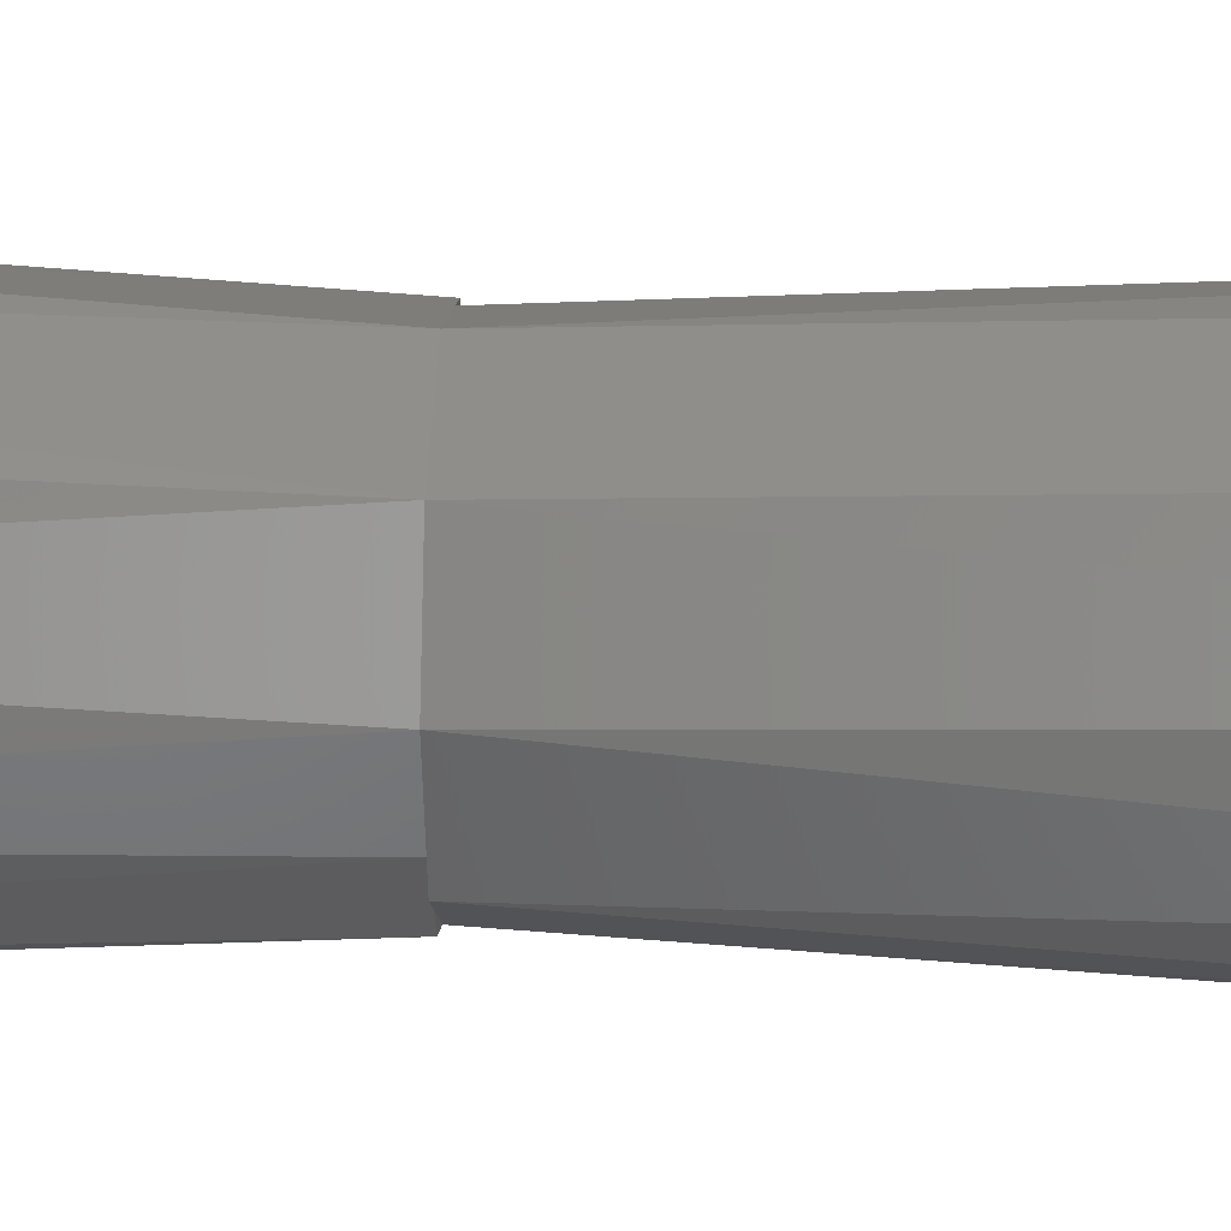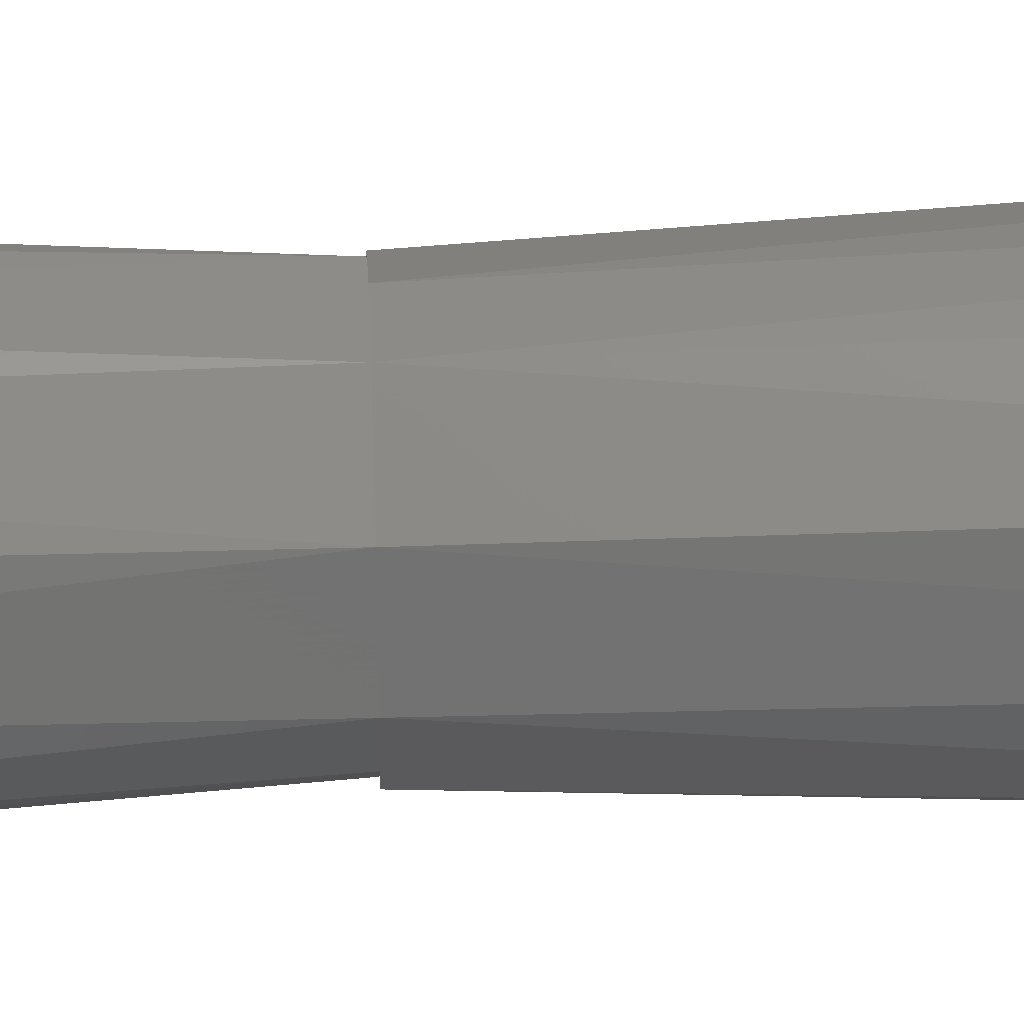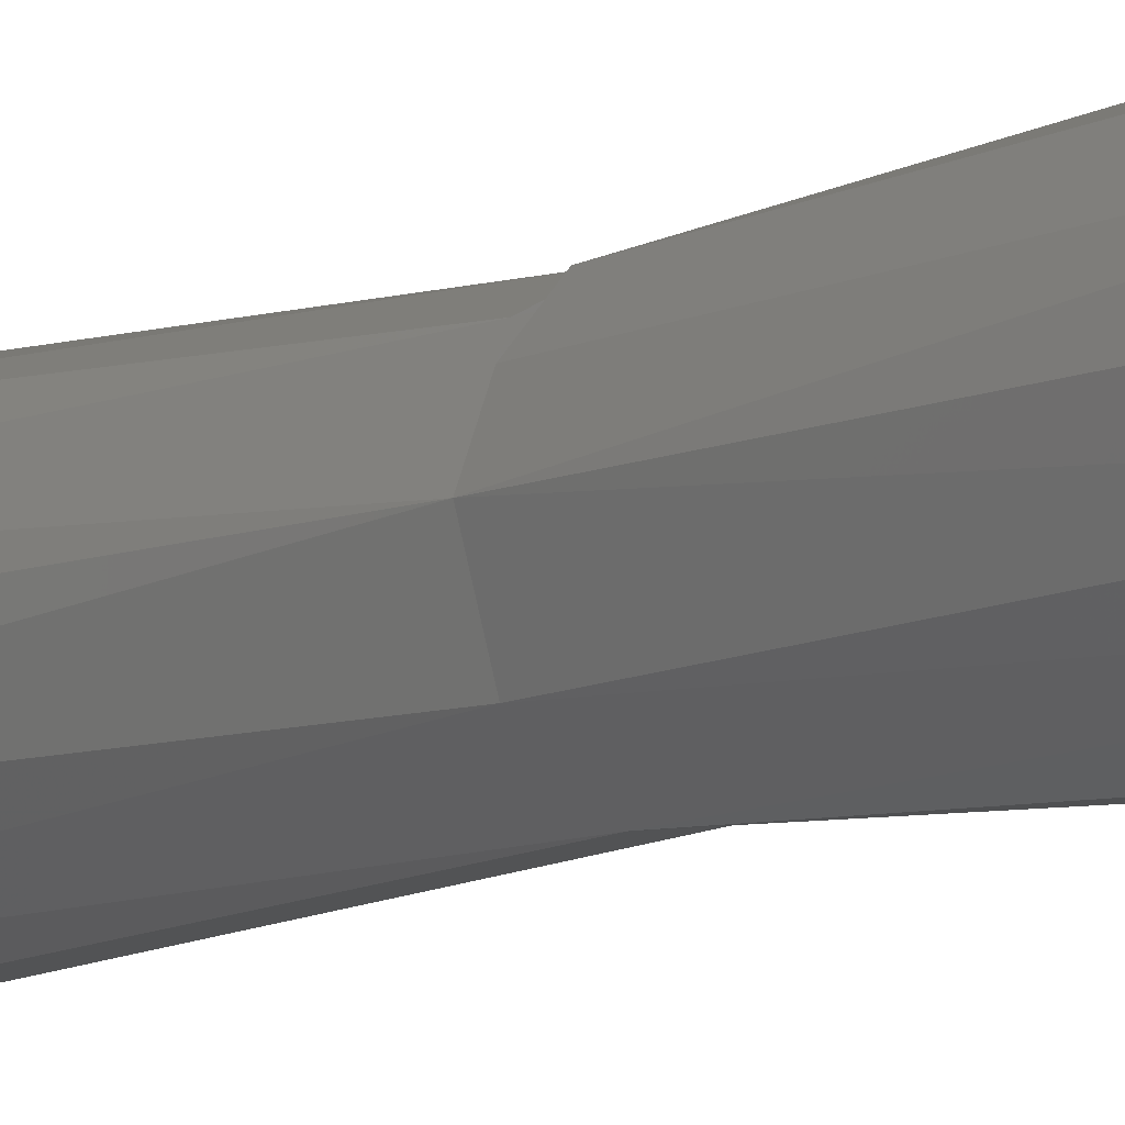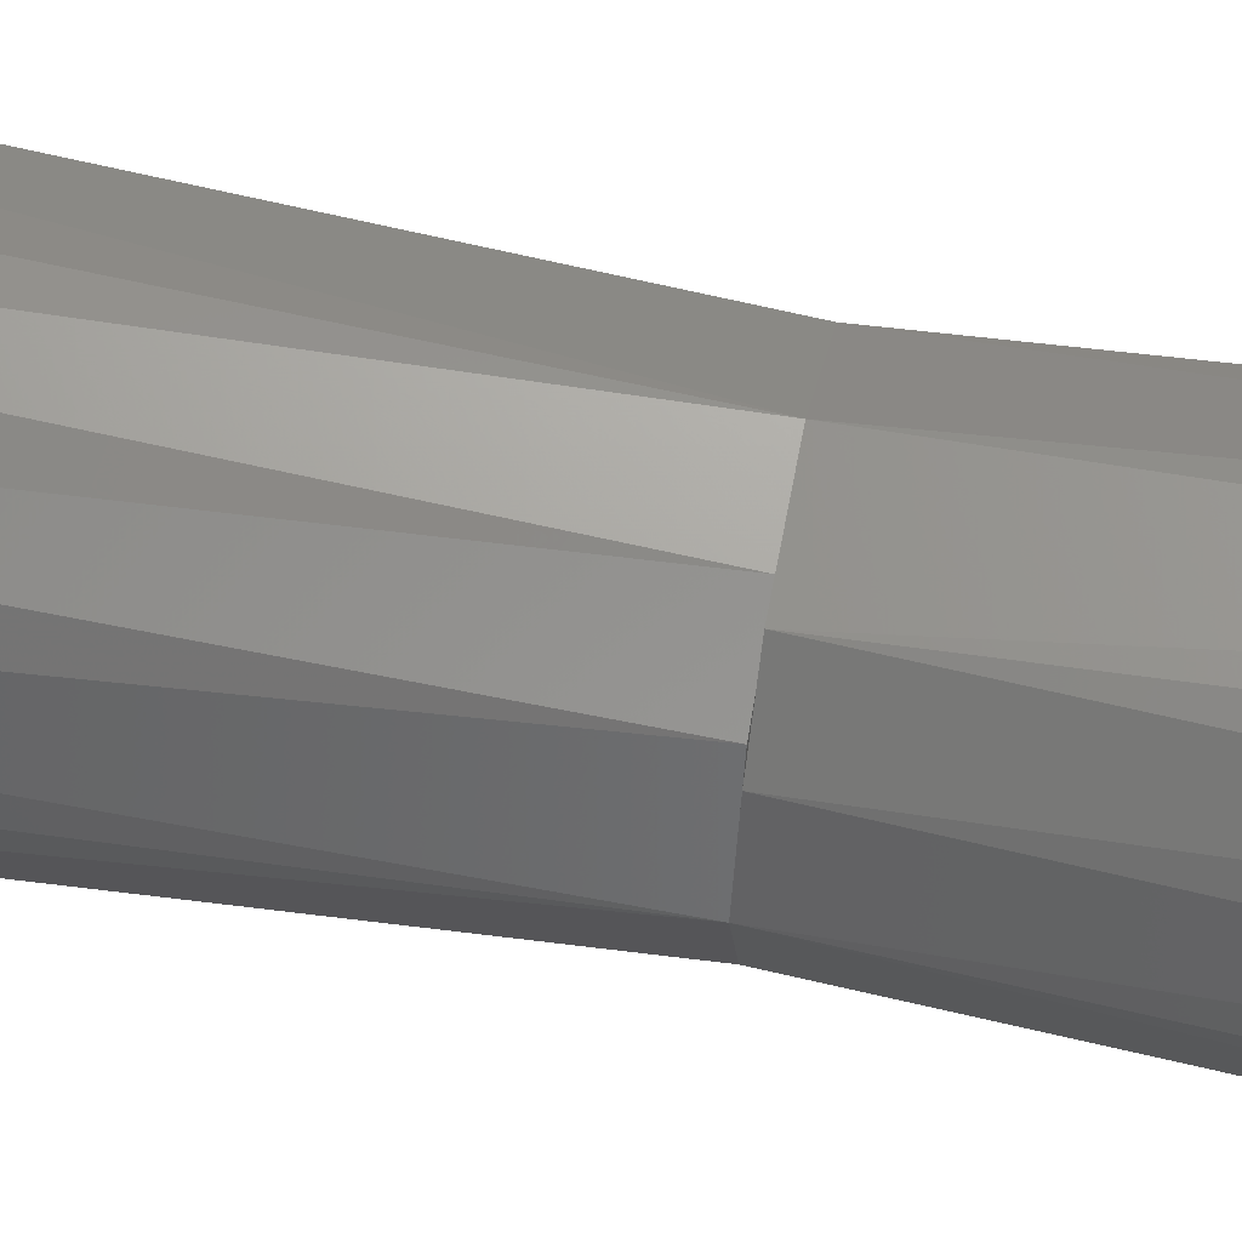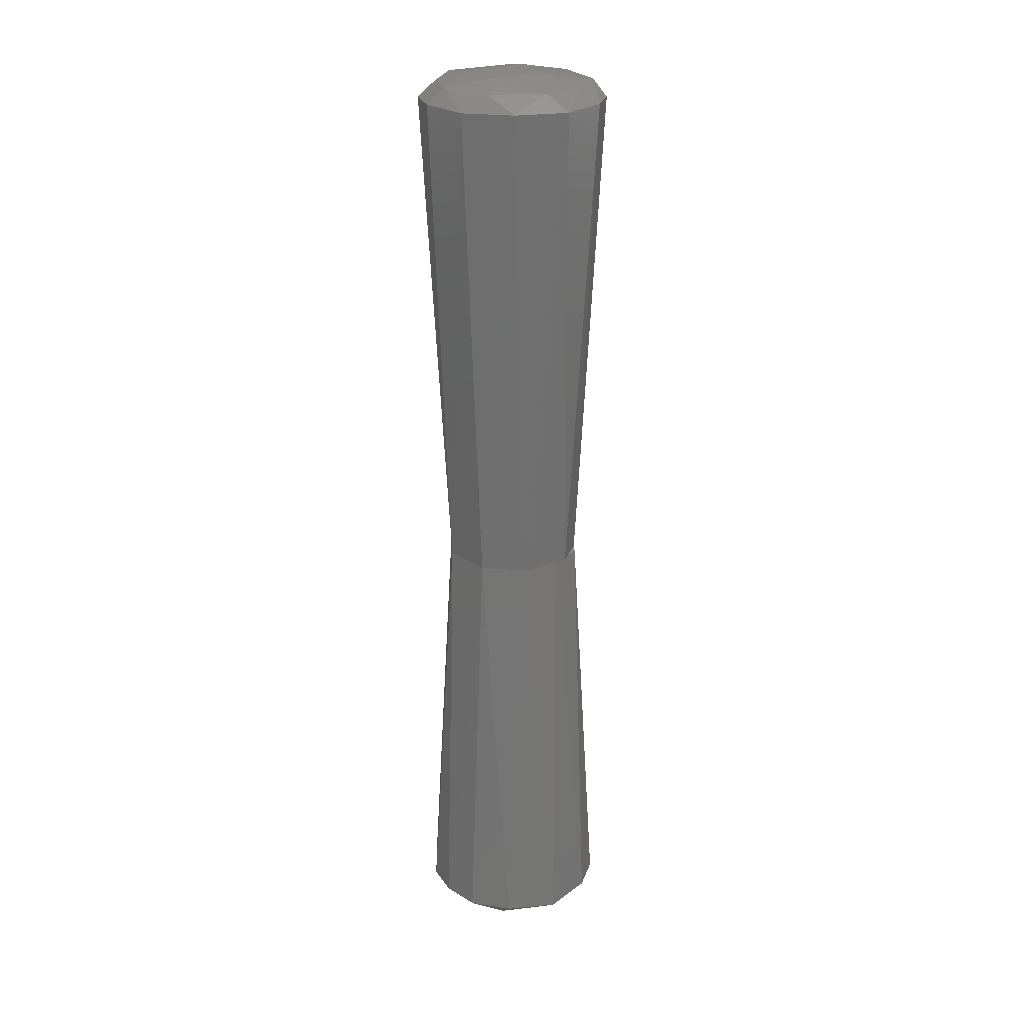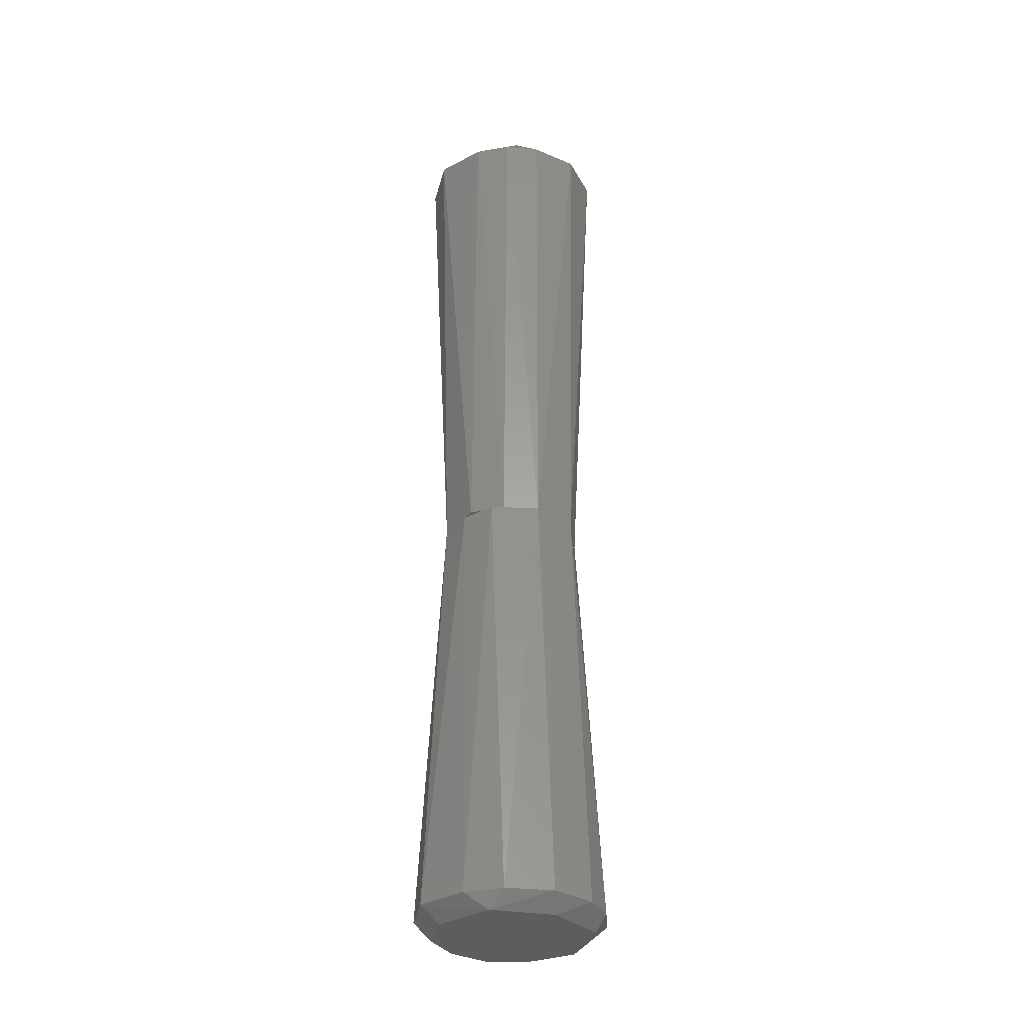
<metadata>
{"format":"stl","ext":"stl","renderer":"f3d","projection":"perspective","resolution":1024,"background":"white","views":[{"elev":17.9,"azim":-86.1,"up":"+Y"},{"elev":43.6,"azim":-92.1,"up":"+Y"},{"elev":-9.8,"azim":136.2,"up":"+Y"},{"elev":59.6,"azim":100.7,"up":"+Y"},{"elev":24.7,"azim":-100.8,"up":"+Z"},{"elev":-32.0,"azim":-11.3,"up":"+Z"}]}
</metadata>
<code>
# stl→obj: 63 verts, 130 faces
v 0.009433 -0.04407 0.2797
v 0.04503 0.001638 0.2797
v 0.03555 -0.02769 0.2797
v -0.006073 -0.05001 0.6
v 0.01645 -0.009176 0.6062
v -0.01389 -0.01554 0.6058
v -0.04665 0.04035 0.5901
v -0.04458 0.02383 0.6
v -0.01707 0.0457 0.6
v -0.04503 -0.001638 0.2797
v -0.03555 0.02769 0.2797
v -0.03345 -0.0302 0.2797
v 0.007627 -0.05876 0.59
v -0.01455 -0.05702 0.59
v 0.03781 0.03418 0.6
v 0.05376 0.02521 0.59
v 0.03575 0.04883 0.5901
v -0.009433 0.04407 0.2797
v 0.007544 0.05879 0.59
v 0.01323 0.04091 0.2797
v -0.05702 -0.02335 0.5901
v -0.03498 -0.04778 0.59
v -0.03307 -0.03443 0.6
v 0.02776 -0.04021 0.6
v 0.03657 -0.04854 0.5901
v 0.05881 0.003024 0.5901
v 0.05559 -0.02211 0.59
v 0.009895 0.02102 0.6051
v -0.01926 0.0142 0.605
v 0.008991 0.04675 0.6
v 0.05146 -0.008676 0.6
v -0.05841 0.009782 0.59
v -0.04744 -0.01169 0.6
v 0.03345 0.0302 0.2797
v -0.01323 -0.04091 0.2797
v -0.01731 0.0567 0.5901
v -0.02234 -0.04709 -0.0001657
v -0.0463 -0.01546 -4.341e-05
v -0.03008 0.037 -2.335e-05
v -0.0211 -0.03982 0.2797
v -0.03769 -0.04576 0.009955
v -0.01553 -0.0572 0.01
v 0.05318 -0.0253 0.009879
v 0.05982 -0.0008448 0.01005
v 0.0211 0.03982 0.2797
v 0.01902 0.05566 0.01
v -0.003432 0.0593 0.01
v -0.005872 0.04841 -7.696e-05
v -0.02494 0.05325 0.009944
v -0.03643 -0.02284 0.2797
v -0.04587 0.03881 0.009968
v -0.05771 0.01332 0.01
v 0.04002 -0.04386 0.01003
v 0.04445 0.02334 -0.0001407
v 0.02045 0.04311 -1.688e-05
v 0.0402 0.04427 0.01
v -0.05854 -0.01943 0.009887
v 0.03643 0.02284 0.2797
v -0.0462 0.01607 -0.0001277
v 0.04757 -0.02028 -0.0004338
v 0.01434 -0.0588 0.009916
v 0.05418 0.02311 0.009963
v 0.01731 -0.04563 -4.869e-05
f 1 2 3
f 4 5 6
f 7 8 9
f 10 11 12
f 1 13 14
f 15 16 17
f 18 19 20
f 21 12 22
f 4 6 23
f 4 13 24
f 2 11 18
f 25 24 13
f 21 22 23
f 2 26 27
f 25 3 27
f 7 18 11
f 6 28 29
f 9 30 19
f 17 19 30
f 31 24 25
f 15 28 5
f 7 11 32
f 15 30 28
f 12 11 2
f 21 33 32
f 21 23 33
f 17 16 34
f 4 24 5
f 1 14 35
f 25 13 1
f 31 15 5
f 22 35 14
f 31 25 27
f 9 28 30
f 33 23 6
f 2 27 3
f 17 20 19
f 31 5 24
f 7 9 36
f 9 19 36
f 21 32 10
f 12 35 22
f 4 23 22
f 9 29 28
f 31 27 26
f 7 32 8
f 8 32 33
f 21 10 12
f 17 34 20
f 10 32 11
f 18 20 34
f 1 35 12
f 33 6 29
f 8 33 29
f 18 36 19
f 8 29 9
f 5 28 6
f 2 18 34
f 25 1 3
f 31 16 15
f 4 14 13
f 1 12 2
f 4 22 14
f 7 36 18
f 2 34 16
f 2 16 26
f 15 17 30
f 31 26 16
f 37 38 39
f 40 41 42
f 2 43 44
f 45 46 47
f 18 11 10
f 48 39 49
f 18 49 11
f 40 50 41
f 51 49 39
f 11 52 10
f 3 53 43
f 51 11 49
f 54 55 56
f 37 57 38
f 45 58 56
f 18 47 49
f 2 58 45
f 51 59 52
f 57 59 38
f 57 10 52
f 37 54 60
f 61 53 1
f 37 42 41
f 2 44 62
f 40 10 50
f 48 46 55
f 40 1 10
f 61 1 42
f 37 60 63
f 3 1 53
f 2 45 18
f 48 49 47
f 56 55 46
f 45 56 46
f 56 58 62
f 48 47 46
f 57 50 10
f 57 52 59
f 51 39 59
f 37 41 57
f 45 47 18
f 61 63 53
f 37 63 61
f 37 61 42
f 54 62 44
f 60 43 53
f 59 39 38
f 2 1 3
f 2 3 43
f 51 52 11
f 2 10 1
f 60 44 43
f 60 53 63
f 57 41 50
f 2 18 10
f 2 62 58
f 54 56 62
f 54 48 55
f 60 54 44
f 54 39 48
f 37 39 54
f 40 42 1

</code>
